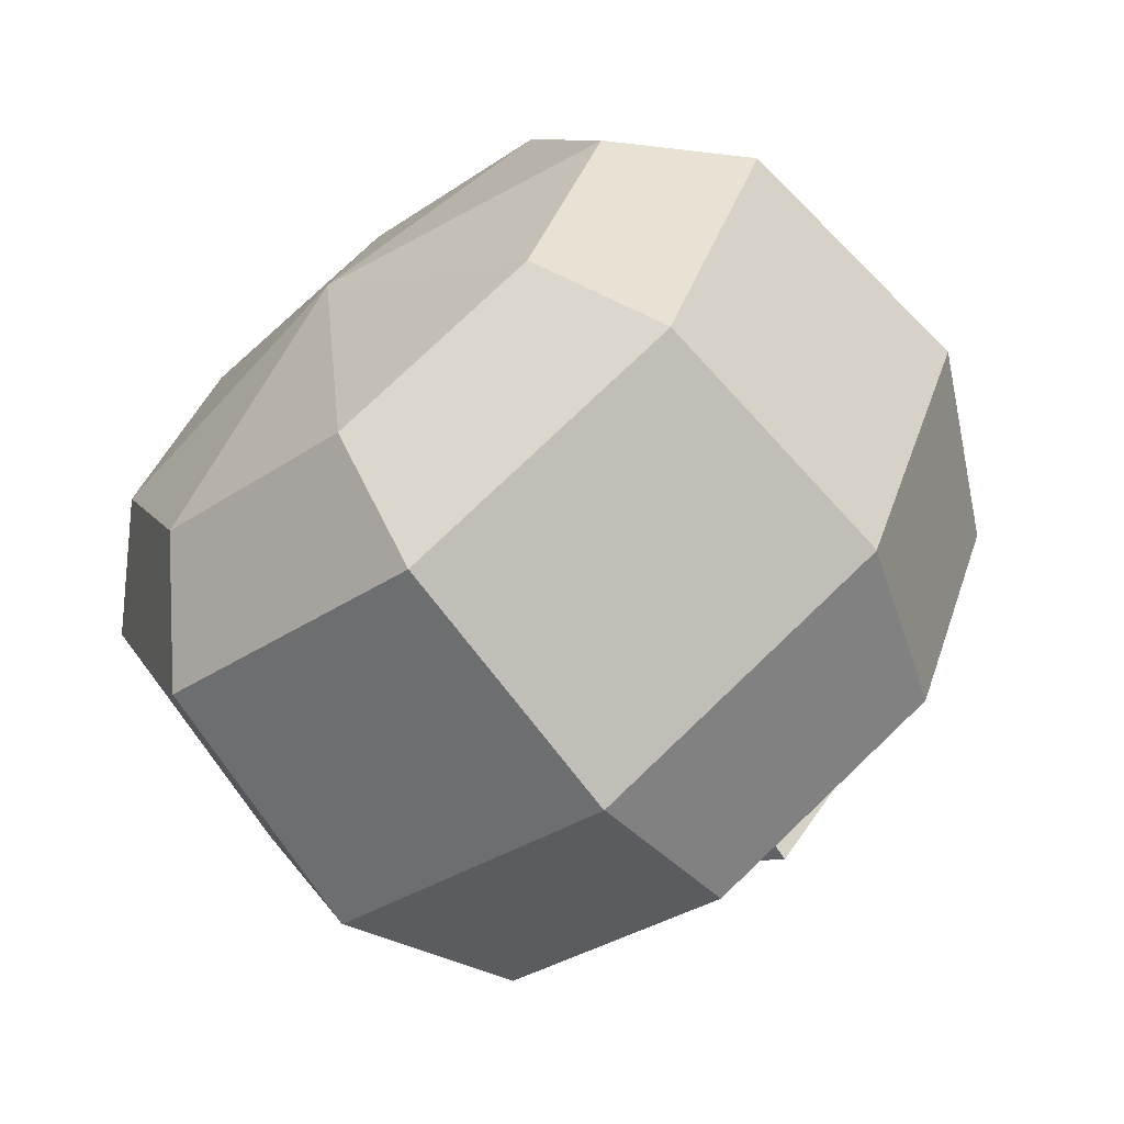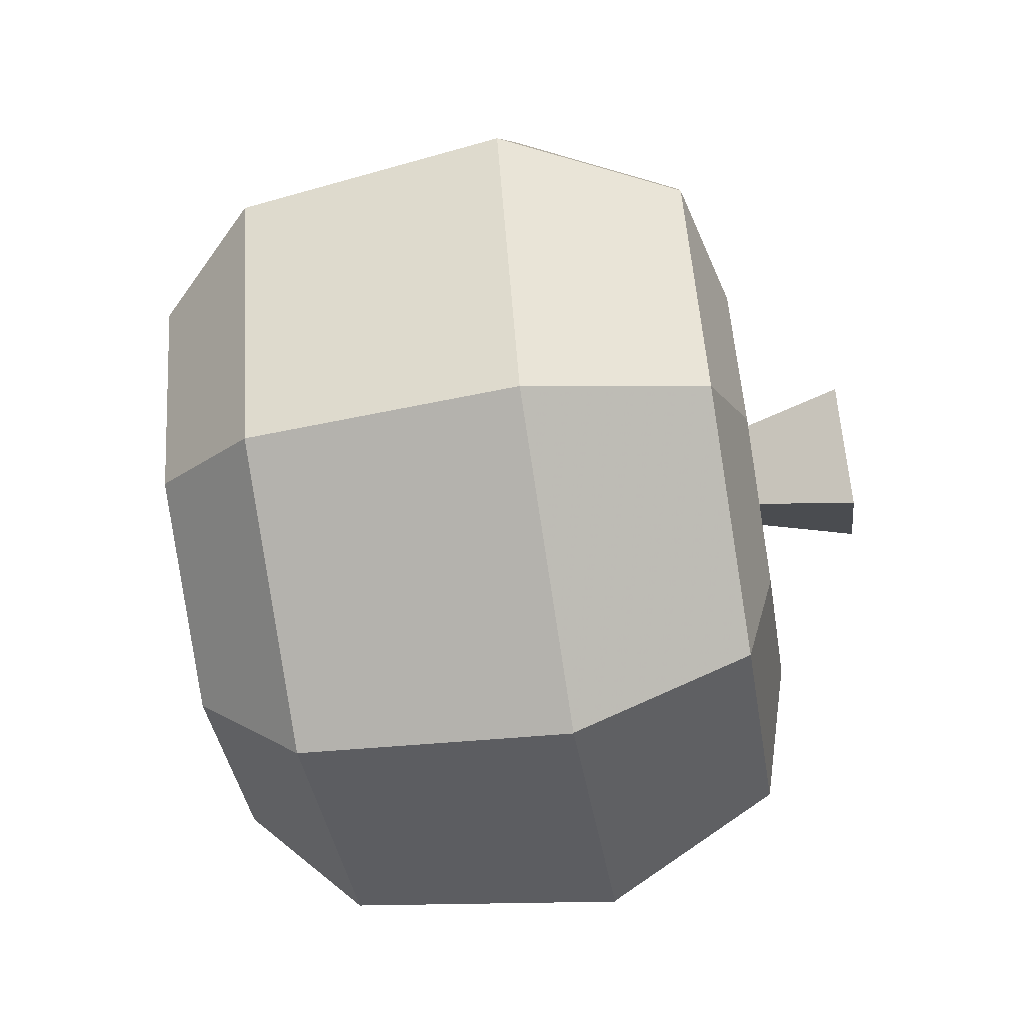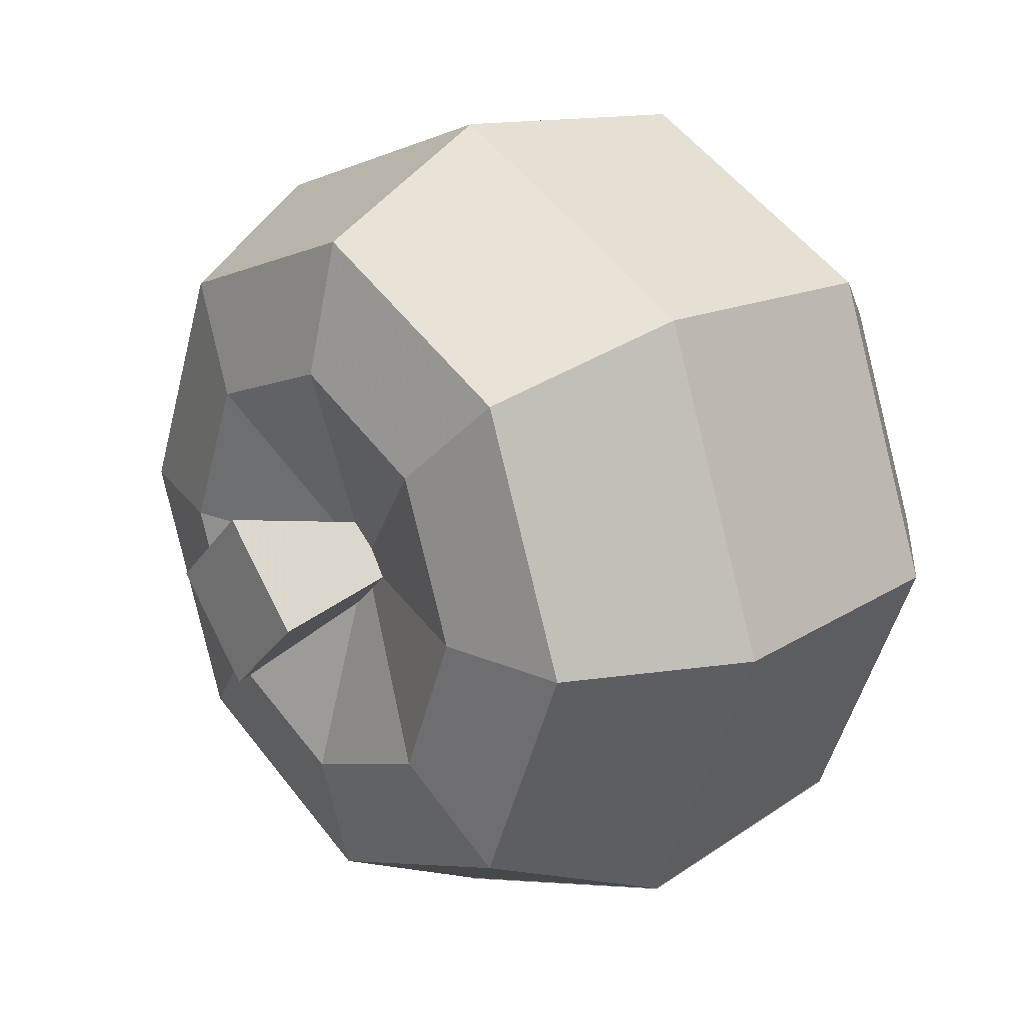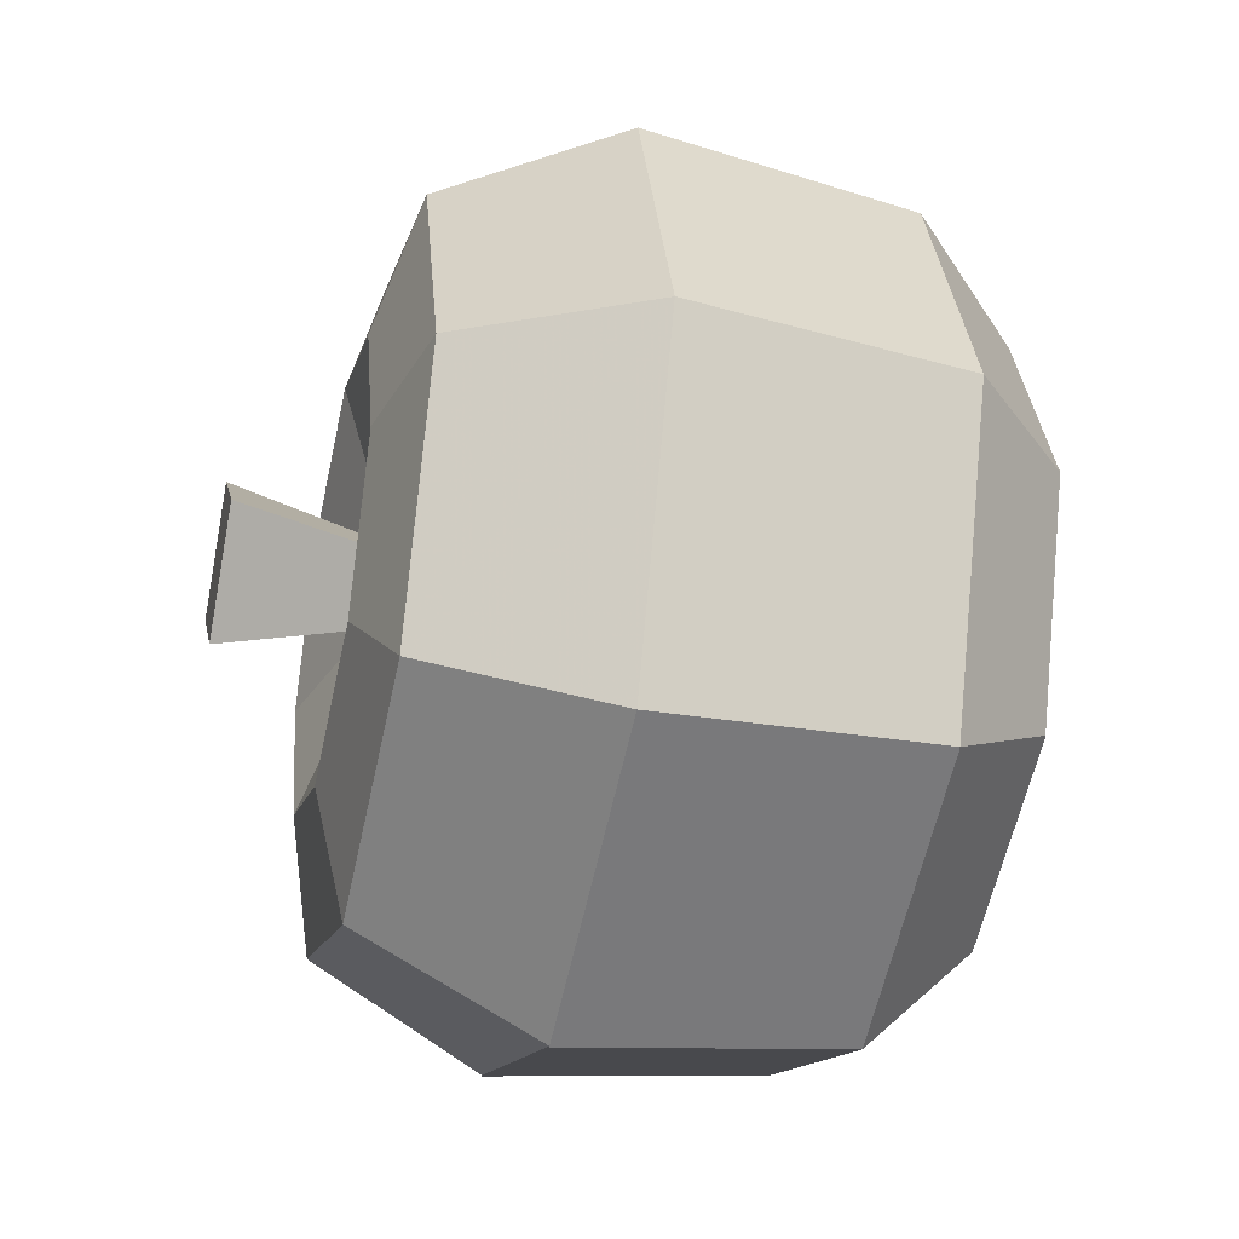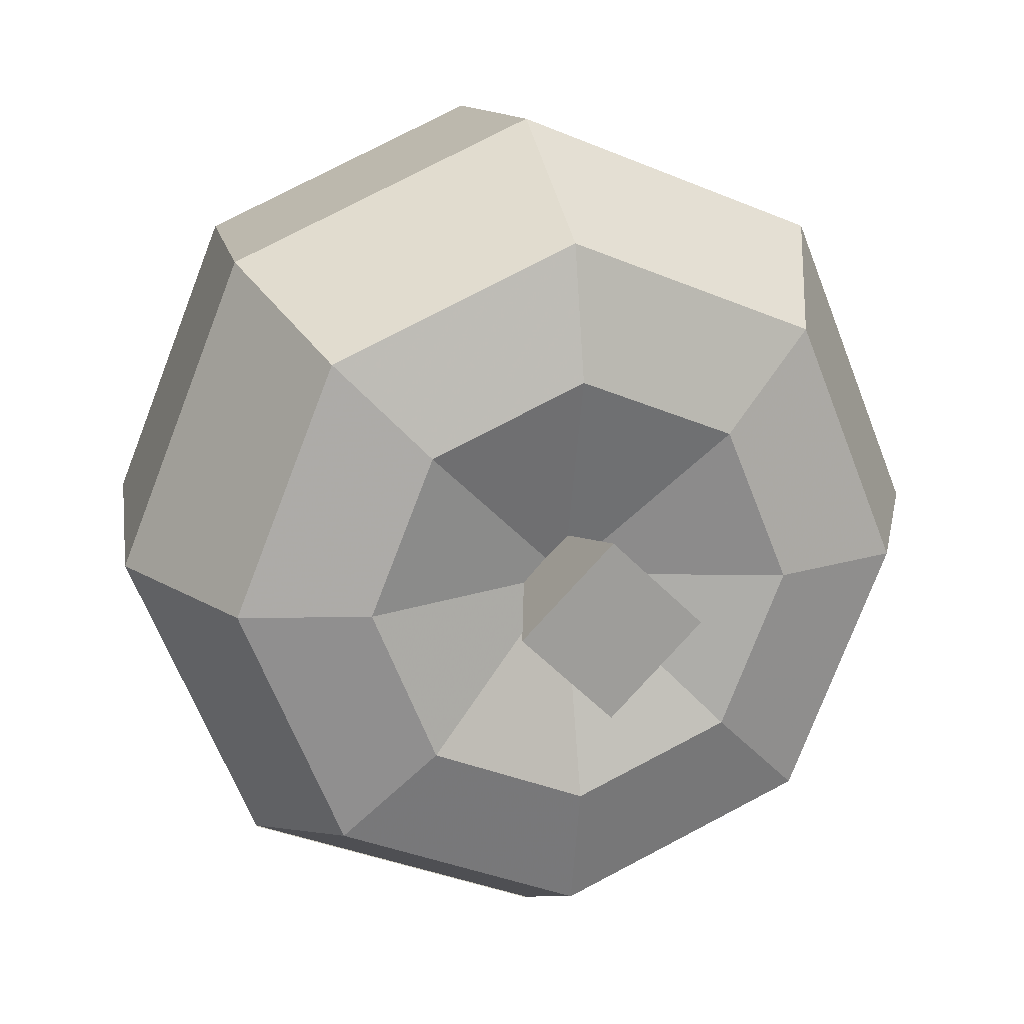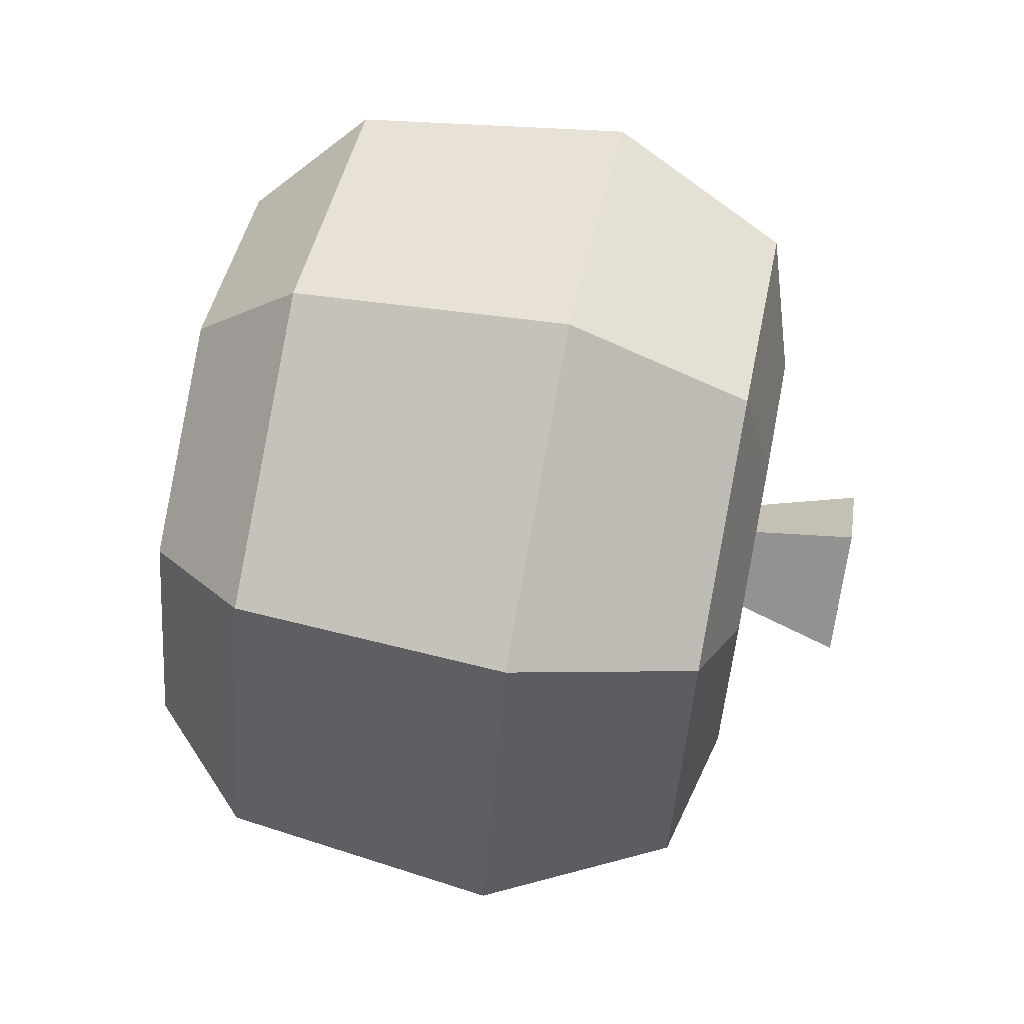
<metadata>
{"format":"obj","ext":"obj","renderer":"f3d","projection":"perspective","resolution":1024,"background":"white","views":[{"elev":-67.4,"azim":-142.0,"up":"+Y"},{"elev":-60.7,"azim":-80.5,"up":"+Y"},{"elev":23.3,"azim":49.9,"up":"+Y"},{"elev":-36.3,"azim":76.7,"up":"+Y"},{"elev":19.5,"azim":-15.4,"up":"+Y"},{"elev":65.3,"azim":-78.6,"up":"+Y"}]}
</metadata>
<code>
g PumpKin
v -0.000561 -0.4616 4.334
v -0.000561 -0.1467 3.233
v 0.3192 -0.1414 4.332
v -0.000555 0.1788 4.331
v -0.3203 -0.1414 4.332
v 0.5378 0.4111 3.974
v -0.000563 -0.1442 3.747
v 0.7608 -0.1431 3.976
v 0.8573 0.7394 3.86
v 1.213 -0.1437 3.864
v 1.076 0.9617 3.236
v 1.522 -0.1467 3.241
v 0.9972 0.8758 2.288
v 1.41 -0.1513 2.293
v 0.7334 0.6025 1.92
v 1.037 -0.1531 1.924
v -0.000569 -0.1539 1.748
v -0.000555 0.9155 1.919
v -0.00055 1.301 2.286
v -0.000546 1.421 3.234
v -0.000546 1.105 3.858
v -0.000553 0.6406 3.972
v -0.5389 0.4111 3.974
v -0.8584 0.7394 3.86
v -1.077 0.9617 3.236
v -0.9983 0.8758 2.288
v -0.7345 0.6025 1.92
v -1.039 -0.1531 1.924
v -1.412 -0.1513 2.293
v -1.523 -0.1467 3.241
v -1.214 -0.1436 3.864
v -0.7619 -0.1431 3.976
v -0.7346 -0.9086 1.928
v -0.9983 -1.178 2.298
v -1.077 -1.255 3.247
v -0.8584 -1.027 3.868
v -0.5389 -0.6973 3.979
v -0.000577 -1.222 1.929
v -0.000585 -1.604 2.3
v -0.000582 -1.714 3.249
v -0.000574 -1.393 3.87
v -0.000567 -0.9269 3.98
v 0.5378 -0.6973 3.979
v 0.8573 -1.027 3.868
v 1.076 -1.255 3.247
v 0.9972 -1.178 2.298
v 0.7334 -0.9087 1.928
v -0.9983 -1.182 2.298
v -0.7346 -0.9126 1.928
v -0.000581 -1.226 1.929
v -0.000583 -1.607 2.3
v 0.7334 -0.9126 1.928
v 0.9972 -1.182 2.298
v -1.077 -1.259 3.247
v -0.00058 -1.718 3.249
v 1.076 -1.259 3.247
f 1 2 3
f 3 2 4
f 5 2 1
f 5 3 4
f 1 3 5
f 4 2 5
f 6 7 8
f 9 6 8
f 9 8 10
f 11 9 10
f 11 10 12
f 13 11 12
f 13 12 14
f 15 13 14
f 15 14 16
f 17 15 16
f 15 17 18
f 13 15 18
f 13 18 19
f 11 13 19
f 11 19 20
f 9 11 20
f 9 20 21
f 6 9 21
f 6 21 22
f 7 6 22
f 23 7 22
f 24 23 22
f 24 22 21
f 25 24 21
f 25 21 20
f 26 25 20
f 26 20 19
f 27 26 19
f 27 19 18
f 17 27 18
f 27 17 28
f 26 27 28
f 26 28 29
f 25 26 29
f 25 29 30
f 24 25 30
f 24 30 31
f 23 24 31
f 23 31 32
f 7 23 32
f 28 17 33
f 29 28 33
f 29 33 34
f 30 29 34
f 30 34 35
f 31 30 35
f 31 35 36
f 32 31 36
f 32 36 37
f 7 32 37
f 33 17 38
f 34 33 38
f 34 38 39
f 35 34 39
f 35 39 40
f 36 35 40
f 36 40 41
f 37 36 41
f 37 41 42
f 7 37 42
f 43 7 42
f 44 43 42
f 44 42 41
f 45 44 41
f 45 41 40
f 46 45 40
f 46 40 39
f 47 46 39
f 47 39 38
f 17 47 38
f 47 17 16
f 46 47 16
f 46 16 14
f 45 46 14
f 45 14 12
f 44 45 12
f 44 12 10
f 43 44 10
f 43 10 8
f 7 43 8
f 48 49 50
f 51 48 50
f 51 50 52
f 53 51 52
f 54 48 51
f 55 54 51
f 55 51 53
f 56 55 53

</code>
